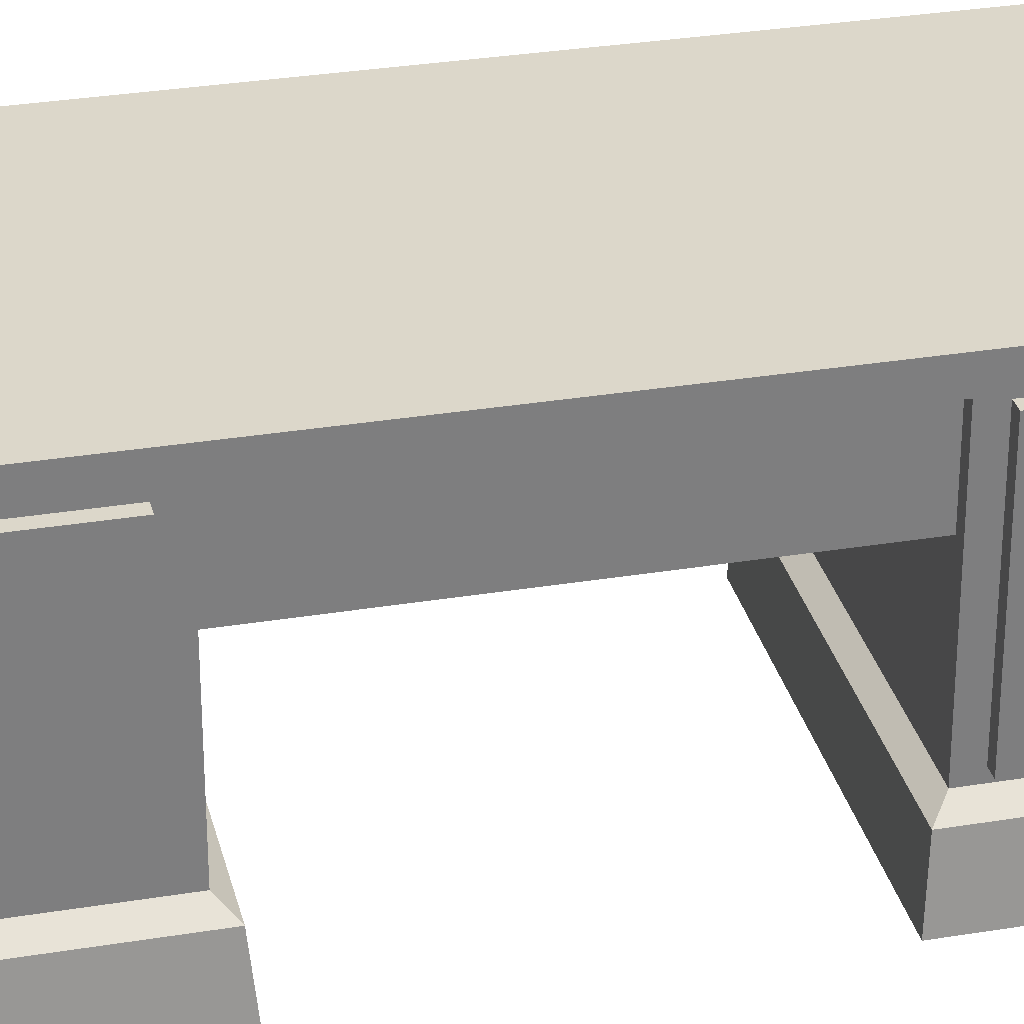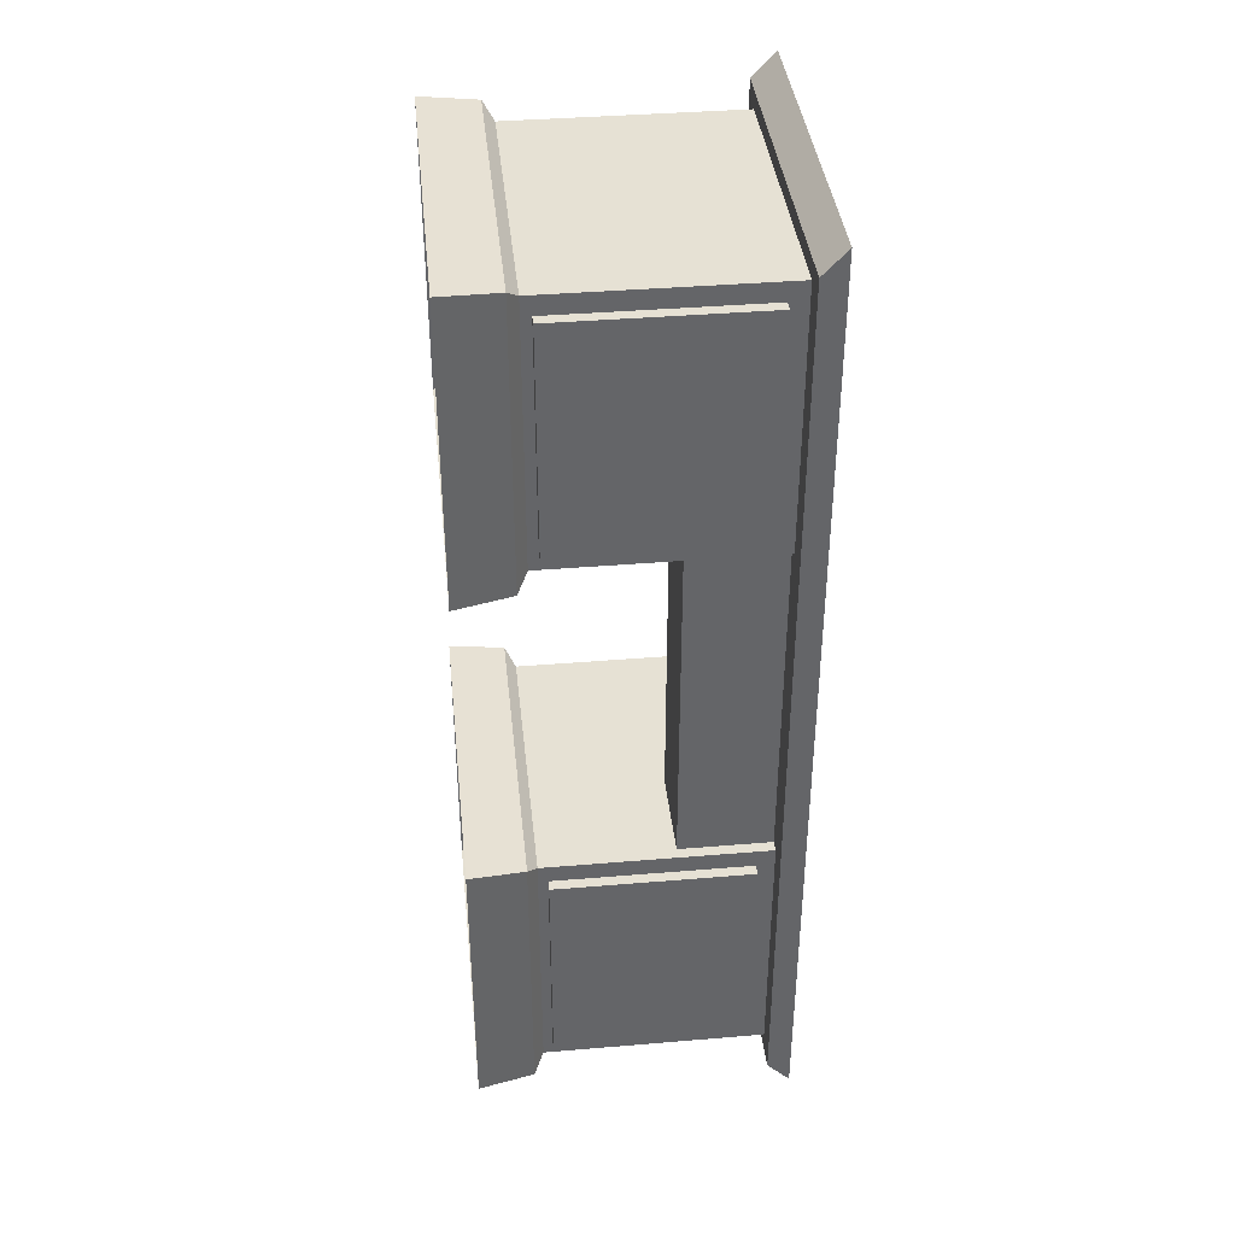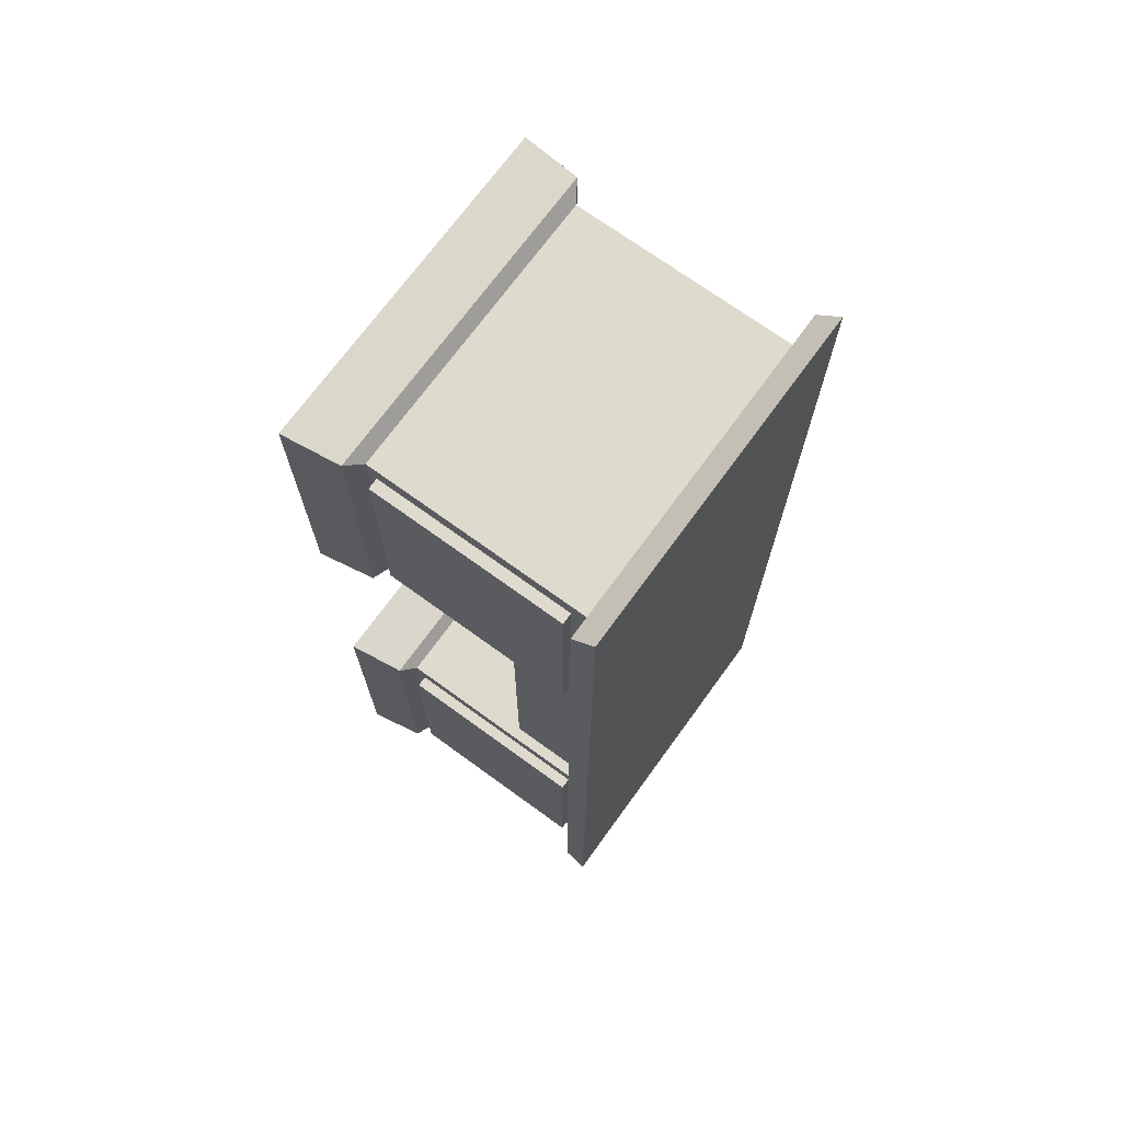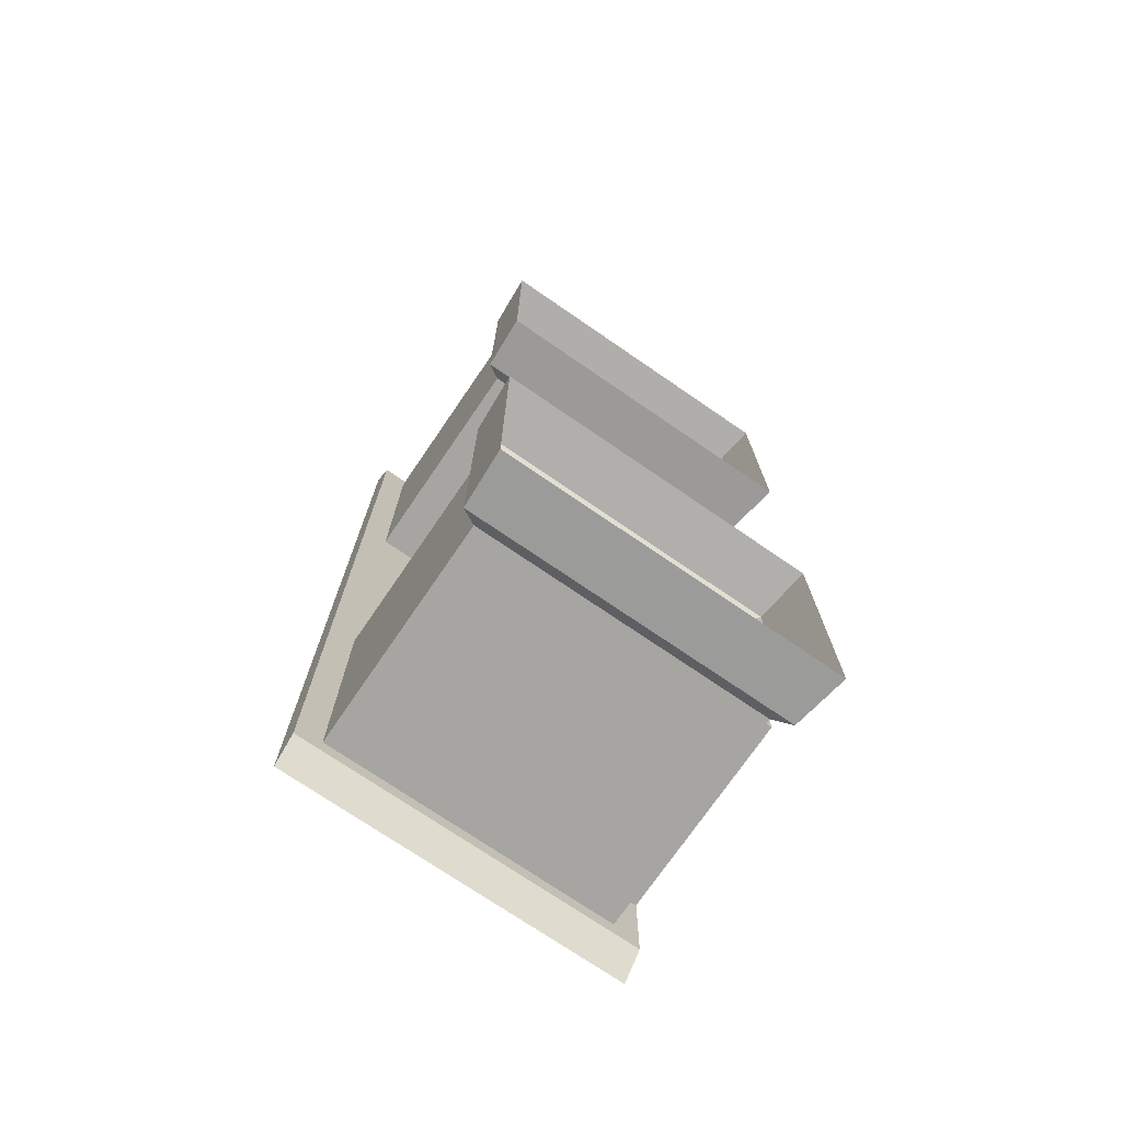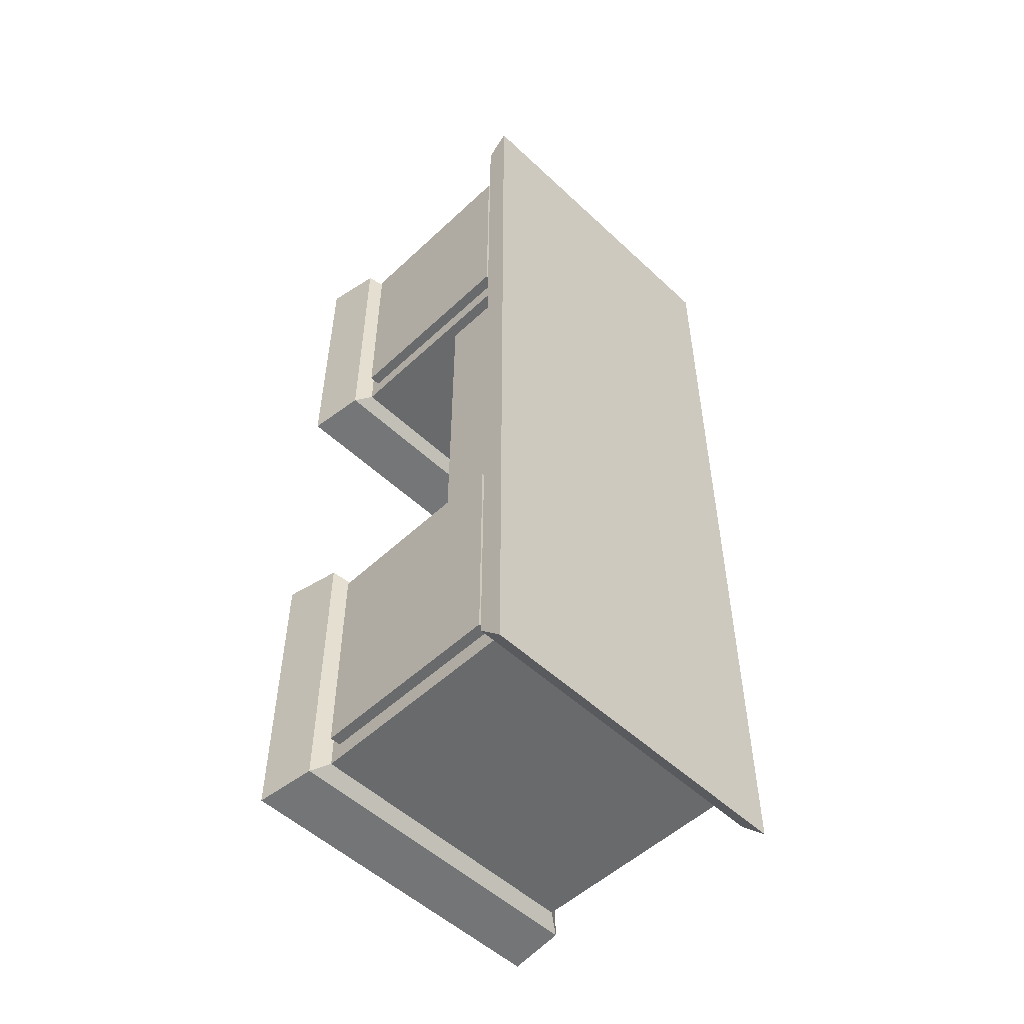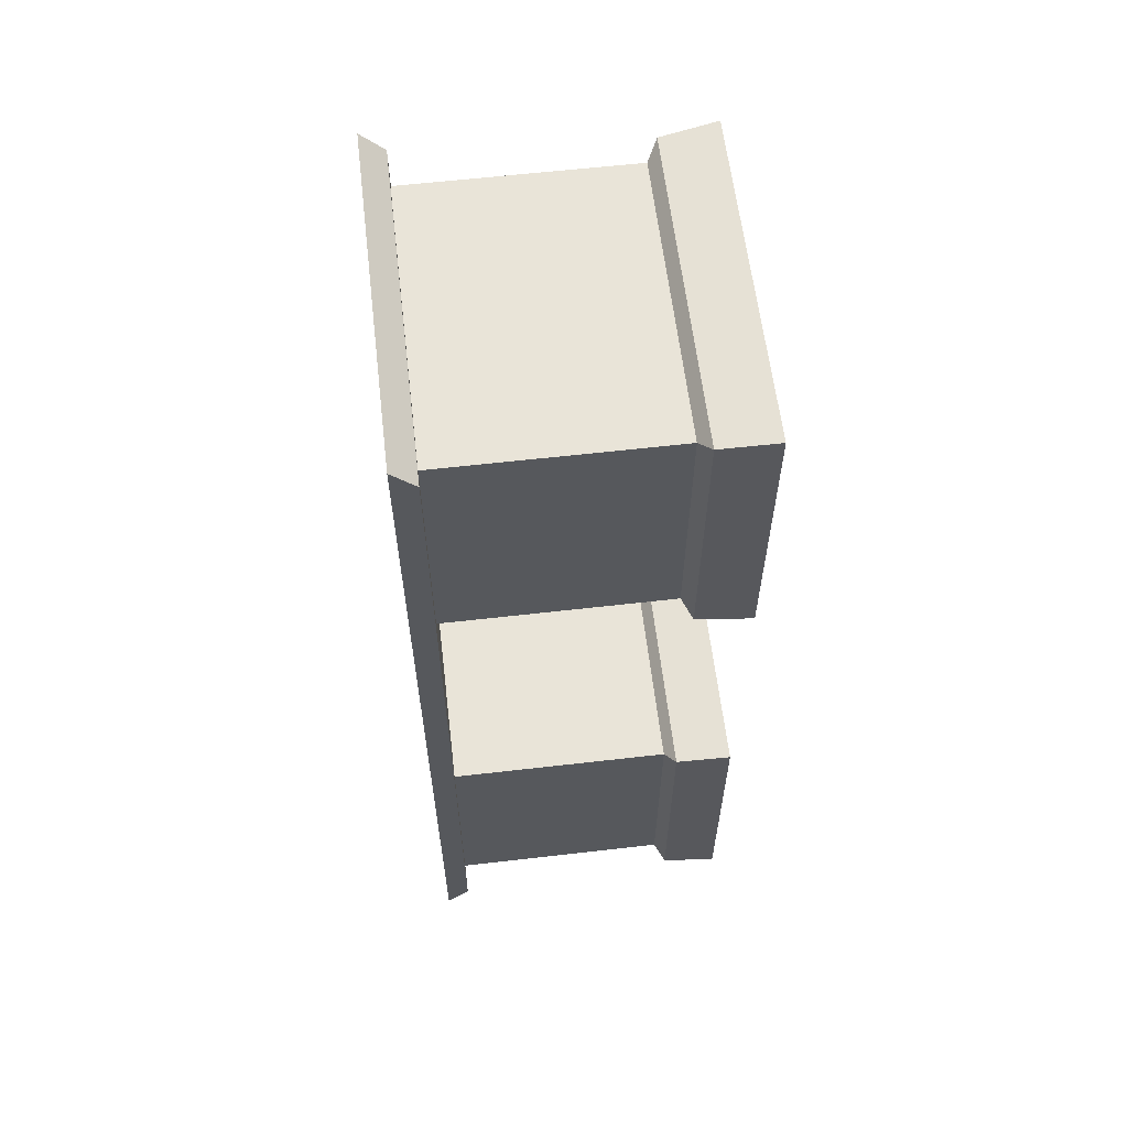
<metadata>
{"format":"obj","ext":"obj","renderer":"f3d","projection":"perspective","resolution":1024,"background":"white","views":[{"elev":30.7,"azim":76.6,"up":"+Y"},{"elev":39.0,"azim":84.0,"up":"+Z"},{"elev":71.3,"azim":126.0,"up":"+Z"},{"elev":-73.8,"azim":-34.4,"up":"+Z"},{"elev":-52.9,"azim":135.0,"up":"+Z"},{"elev":60.7,"azim":-96.7,"up":"+Z"}]}
</metadata>
<code>
g Schreibtisch_ArbeitsZ
v 0.09462 0.3307 2.154
v 0.09462 1.436 2.154
v 0.09462 0.3307 0.8617
v 0.09462 1.436 0.8617
v 1.531 0.3307 2.154
v 1.531 1.436 2.154
v 1.531 0.3307 0.8617
v 1.531 1.436 0.8617
v 1.531 0.3779 2.064
v 1.531 1.345 0.9524
v 1.531 0.3779 0.9524
v 1.531 1.345 2.064
v 1.585 0.3779 2.064
v 1.585 0.3779 0.9524
v 1.585 1.345 0.9524
v 1.585 1.345 2.064
v 0.0153 0.279 2.218
v 0.0153 0.279 0.7982
v 1.61 0.279 2.218
v 1.61 0.279 0.7982
v 0 0 2.24
v 0 0 0.7743
v 1.653 0 2.24
v 1.653 0 0.7743
v 0.09462 0.3307 -2.154
v 0.09462 1.436 -2.154
v 0.09462 0.3307 -0.8617
v 0.09462 1.436 -0.8617
v 1.531 0.3307 -2.154
v 1.531 1.436 -2.154
v 1.531 0.3307 -0.8617
v 1.531 1.436 -0.8617
v 1.531 0.3779 -2.064
v 1.531 1.345 -0.9524
v 1.531 0.3779 -0.9524
v 1.531 1.345 -2.064
v 1.585 0.3779 -2.064
v 1.585 0.3779 -0.9524
v 1.585 1.345 -0.9524
v 1.585 1.345 -2.064
v 0.0153 0.279 -2.218
v 0.0153 0.279 -0.7982
v 1.61 0.279 -2.218
v 1.61 0.279 -0.7982
v 0 0 -2.24
v 0 0 -0.7743
v 1.653 0 -2.24
v 1.653 0 -0.7743
v -0.03323 1.434 2.237
v -0.03323 1.549 2.357
v -0.03323 1.434 -2.237
v -0.03323 1.549 -2.357
v 1.659 1.434 2.237
v 1.659 1.549 2.357
v 1.659 1.434 -2.237
v 1.659 1.549 -2.357
v 1.015 0.9797 0.8627
v 1.015 0.9797 -0.8627
v 1.476 0.9797 0.8627
v 1.476 1.444 0.8627
v 1.476 0.9797 -0.8627
v 1.476 1.444 -0.8627
v 1.015 1.444 0.8627
v 1.015 1.444 -0.8627
f 3 4 8 7
f 11 10 15 14
f 5 6 2 1
f 10 11 7 8
f 11 9 5 7
f 12 10 8 6
f 9 12 6 5
f 14 15 16 13
f 10 12 16 15
f 12 9 13 16
f 9 11 14 13
f 5 1 17 19
f 3 7 20 18
f 7 5 19 20
f 19 17 21 23
f 20 19 23 24
f 18 20 24 22
f 1 2 4 3
f 1 3 18 17
f 21 17 18 22
f 27 31 32 28
f 35 38 39 34
f 29 25 26 30
f 34 32 31 35
f 35 31 29 33
f 36 30 32 34
f 33 29 30 36
f 38 37 40 39
f 34 39 40 36
f 36 40 37 33
f 33 37 38 35
f 29 43 41 25
f 27 42 44 31
f 31 44 43 29
f 43 47 45 41
f 44 48 47 43
f 42 46 48 44
f 25 27 28 26
f 25 41 42 27
f 45 46 42 41
f 51 52 56 55
f 55 56 54 53
f 53 54 50 49
f 51 55 53 49
f 56 52 50 54
f 51 49 50 52
f 61 62 60 59
f 58 61 59 57
f 58 57 63 64

</code>
